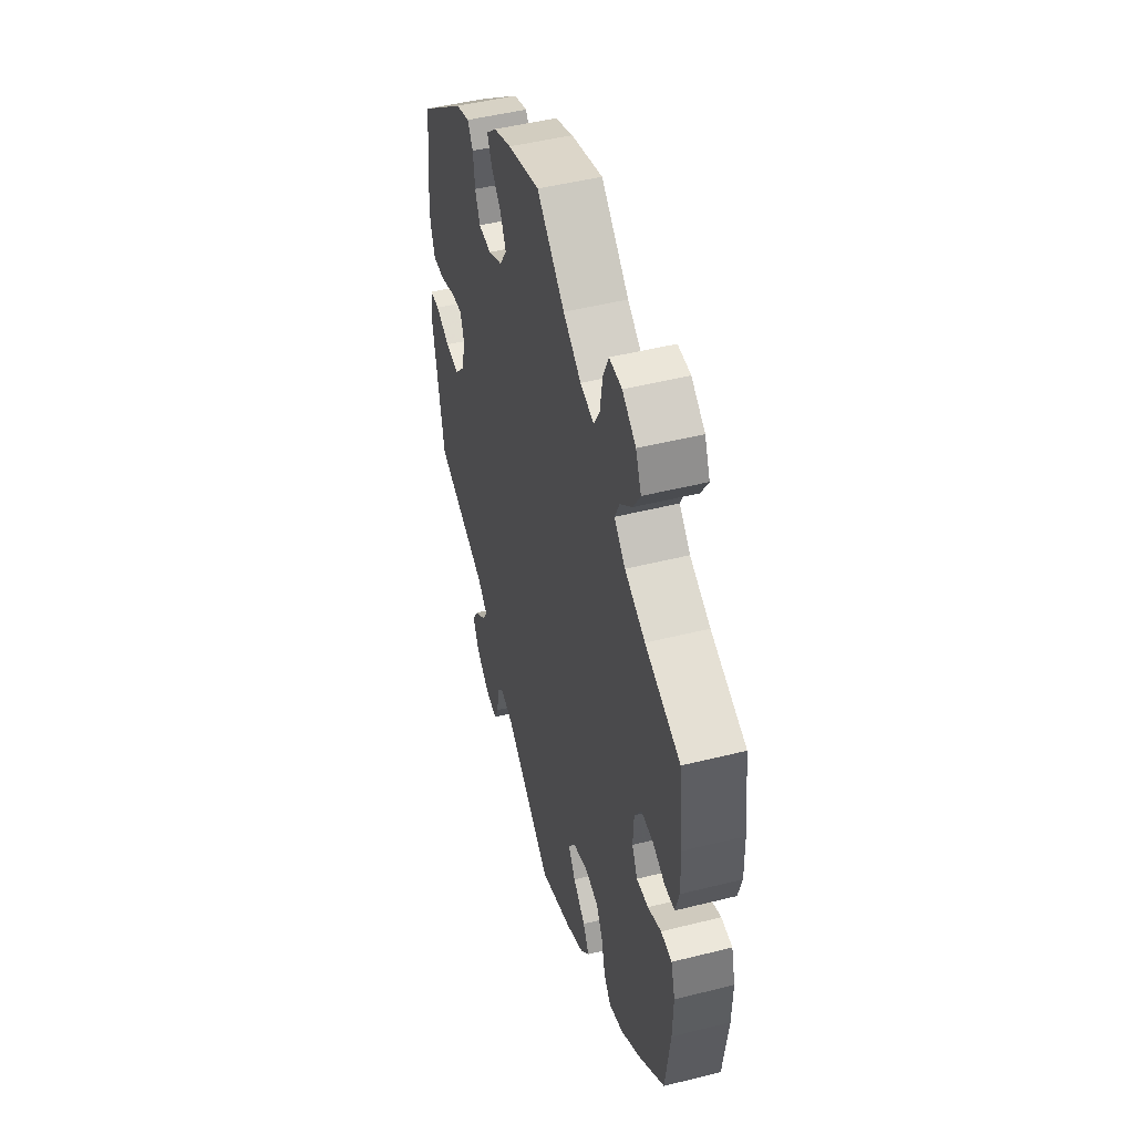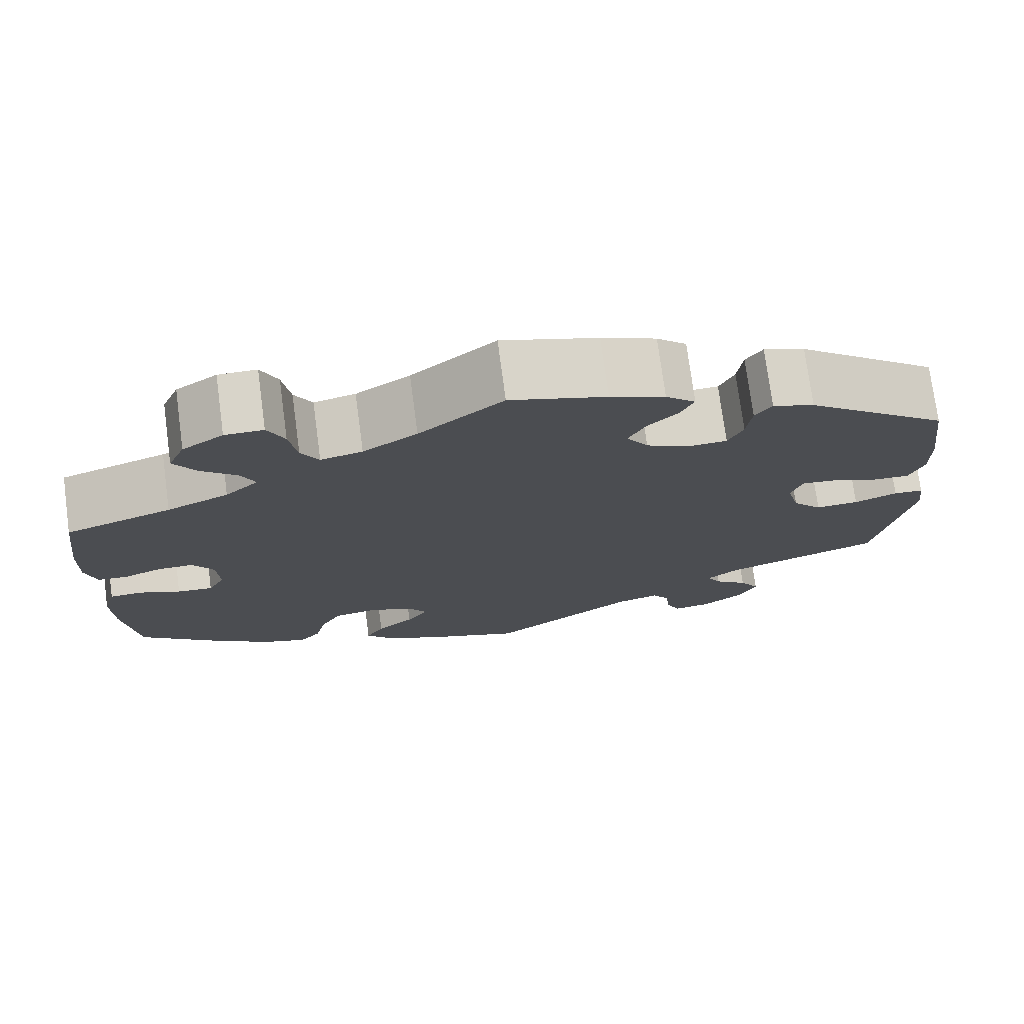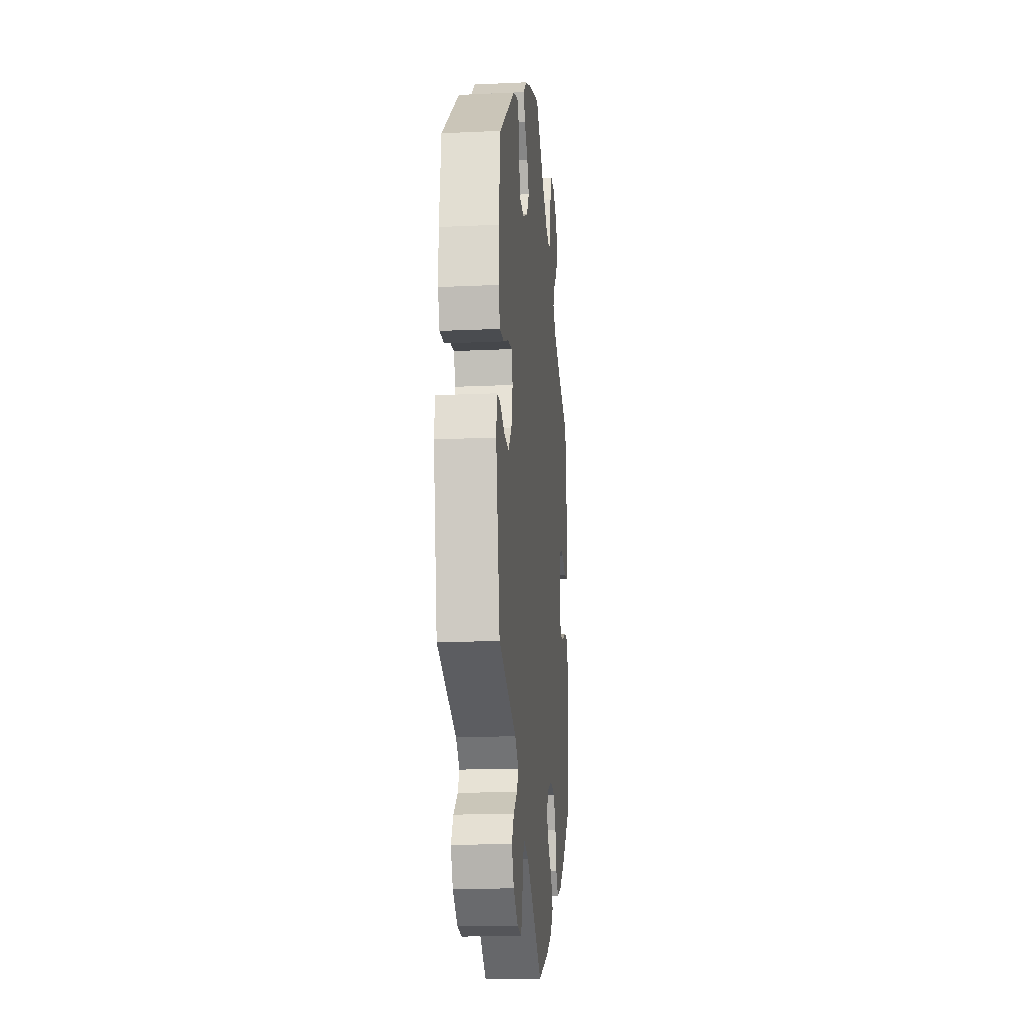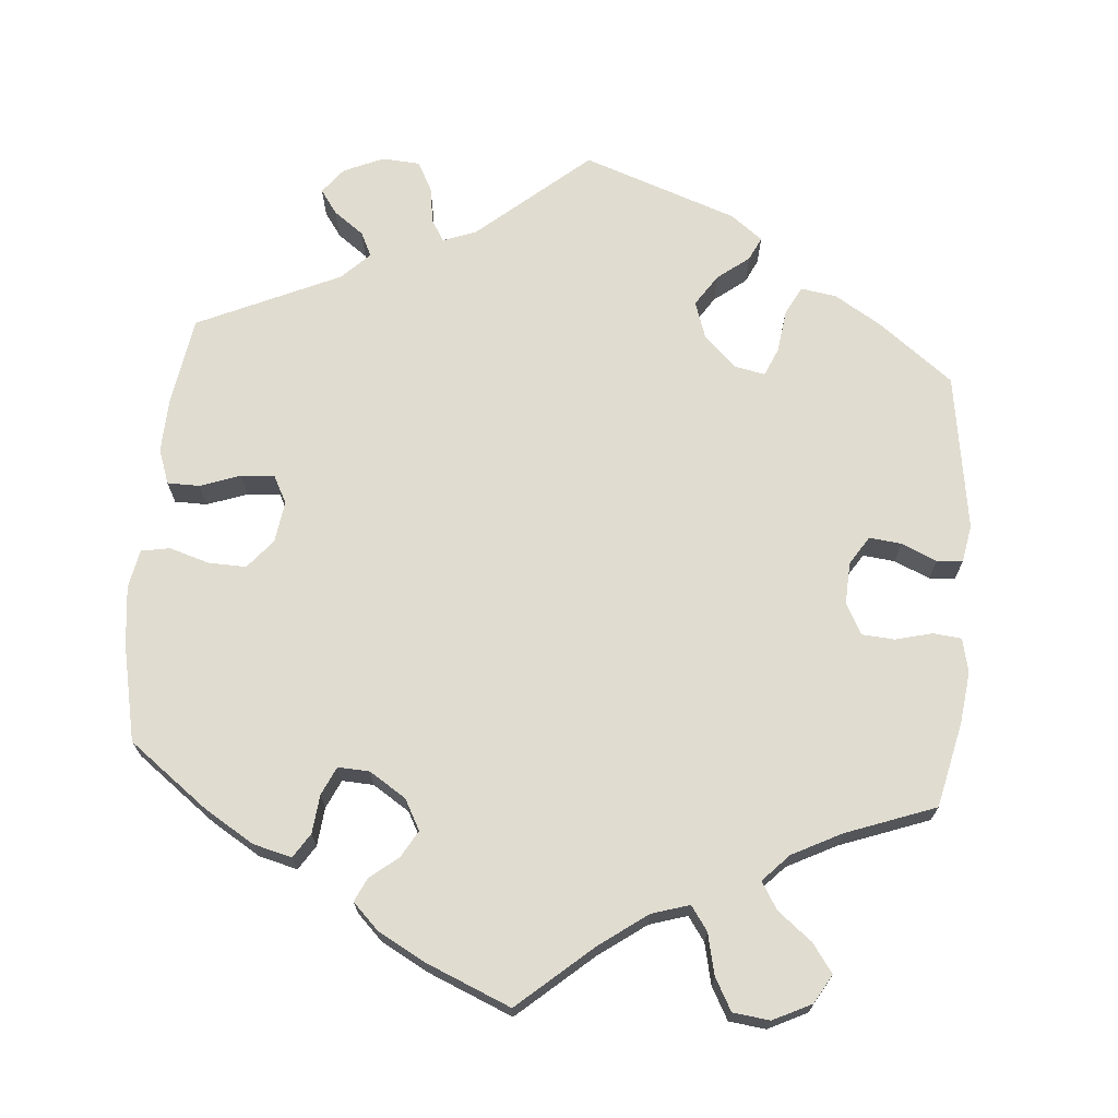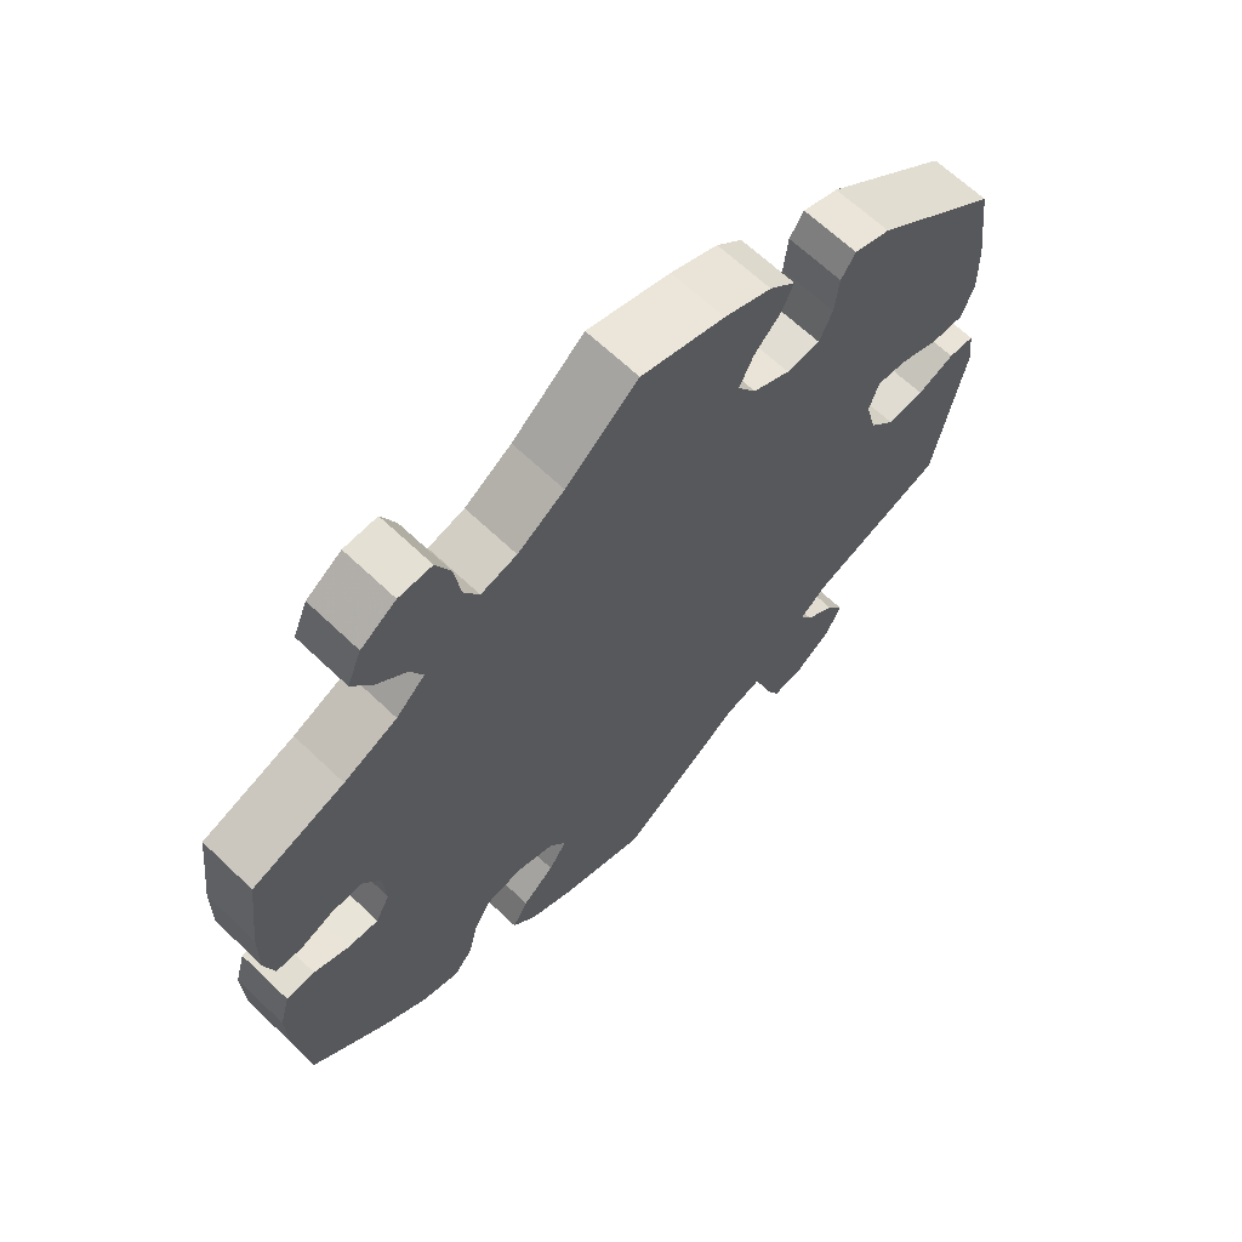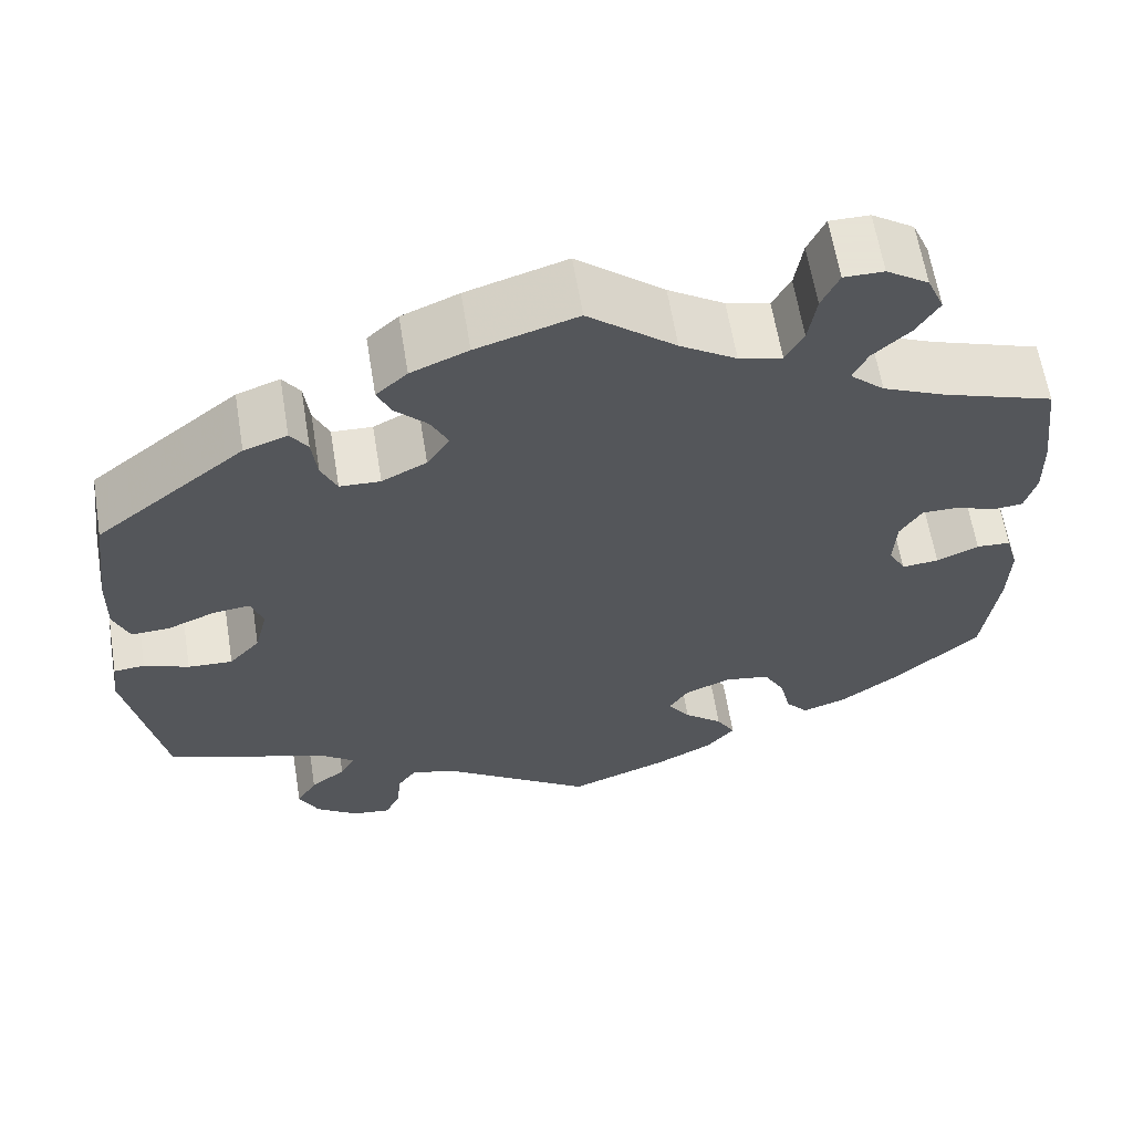
<metadata>
{"format":"obj","ext":"obj","renderer":"f3d","projection":"perspective","resolution":1024,"background":"white","views":[{"elev":48.5,"azim":-105.6,"up":"+Z"},{"elev":75.2,"azim":-7.6,"up":"+Z"},{"elev":-17.2,"azim":95.3,"up":"+Z"},{"elev":69.7,"azim":-55.2,"up":"+Y"},{"elev":65.8,"azim":-46.3,"up":"+Z"},{"elev":62.8,"azim":170.7,"up":"+Z"}]}
</metadata>
<code>
v 0.182 0.07 0.556
v -0.361 0.07 0.591
v -0.15 0.07 -0.424
v -0.217 0.07 -0.501
v -0.555 0.07 0.11
v -0.556 0.07 -0.093
v -0.501 0.07 -0.038
v -0.317 0.07 -0.469
v 0.579 0.07 -0.087
v -0.147 0.07 -0.349
v 0.396 0.07 -0.012
v -0.266 0.07 0.624
v 0 0.07 0.62
v 0.381 0.07 0.048
v -0.452 0.07 -0.06
v -0.184 0.07 -0.54
v 0.294 0.07 0.436
v 0.39 0.07 -0.511
v -0.537 0.07 -0.31
v 0.165 0.07 0.449
v -0.246 0.07 0.58
v 0.218 0.07 0.523
v -0.355 0.07 0.501
v 0.572 0.07 -0.032
v 0.537 0.07 0.31
v -0.506 0.07 0.058
v 0.171 0.07 0.367
v 0.256 0.07 -0.563
v -0.312 0.07 0.624
v -0.118 0.07 -0.575
v -0.389 0.07 -0.025
v 0.366 0.07 -0.472
v -0.216 0.07 0.482
v -0.537 0.07 0.31
v 0.25 0.07 -0.511
v 0.223 0.07 0.34
v -0.335 0.07 0.387
v -0.435 0.07 -0.402
v 0.438 0.07 0.084
v 0 0.07 -0.62
v 0.554 0.07 0.182
v -0.46 0.07 0.076
v -0.553 0.07 0.185
v 0.273 0.07 -0.6
v 0.177 0.07 -0.494
v -0.381 0.07 0.544
v -0.409 0.07 -0.064
v -0.392 0.07 0.035
v 0.367 0.07 -0.558
v 0.27 0.07 0.342
v -0.541 0.07 -0.04
v 0.432 0.07 -0.053
v 0.325 0.07 -0.439
v -0.369 0.07 -0.451
v -0.101 0.07 0.536
v 0.484 0.07 -0.05
v 0.145 0.07 0.408
v -0.195 0.07 -0.462
v -0.542 0.07 0.061
v 0.364 0.07 0.448
v -0.166 0.07 0.494
v 0.288 0.07 0.383
v 0.202 0.07 0.487
v 0.314 0.07 0.466
v 0.537 0.07 -0.31
v -0.295 0.07 0.424
v -0.291 0.07 -0.438
v -0.253 0.07 -0.336
v -0.312 0.07 0.461
v 0.116 0.07 0.584
v 0.536 0.07 -0.029
v -0.554 0.07 -0.174
v 0.556 0.07 0.106
v 0.538 0.07 0.059
v 0.346 0.07 -0.377
v 0.318 0.07 -0.594
v -0.124 0.07 -0.385
v 0.395 0.07 0.089
v -0.278 0.07 -0.382
v 0.493 0.07 0.061
v -0.417 0.07 0.076
v -0.201 0.07 -0.327
v 0.229 0.07 -0.48
v -0.237 0.07 0.52
v 0.308 0.07 -0.408
v -0.409 0.07 0.354
v 0.182 -0 0.556
v -0.361 -0 0.591
v -0.15 -0 -0.424
v -0.217 -0 -0.501
v -0.555 -0 0.11
v -0.556 -0 -0.093
v -0.501 -0 -0.038
v -0.317 -0 -0.469
v 0.579 -0 -0.087
v -0.147 -0 -0.349
v 0.396 -0 -0.012
v -0.266 -0 0.624
v 0 -0 0.62
v 0.381 -0 0.048
v -0.452 -0 -0.06
v -0.184 -0 -0.54
v 0.294 -0 0.436
v 0.39 -0 -0.511
v -0.537 -0 -0.31
v 0.165 -0 0.449
v -0.246 -0 0.58
v 0.218 -0 0.523
v -0.355 -0 0.501
v 0.572 -0 -0.032
v 0.537 -0 0.31
v -0.506 -0 0.058
v 0.171 -0 0.367
v 0.256 -0 -0.563
v -0.312 -0 0.624
v -0.118 -0 -0.575
v -0.389 -0 -0.025
v 0.366 -0 -0.472
v -0.216 -0 0.482
v -0.537 -0 0.31
v 0.25 -0 -0.511
v 0.223 -0 0.34
v -0.335 -0 0.387
v -0.435 -0 -0.402
v 0.438 -0 0.084
v 0 -0 -0.62
v 0.554 -0 0.182
v -0.46 -0 0.076
v -0.553 -0 0.185
v 0.273 -0 -0.6
v 0.177 -0 -0.494
v -0.381 -0 0.544
v -0.409 -0 -0.064
v -0.392 -0 0.035
v 0.367 -0 -0.558
v 0.27 -0 0.342
v -0.541 -0 -0.04
v 0.432 -0 -0.053
v 0.325 -0 -0.439
v -0.369 -0 -0.451
v -0.101 -0 0.536
v 0.484 -0 -0.05
v 0.145 -0 0.408
v -0.195 -0 -0.462
v -0.542 -0 0.061
v 0.364 -0 0.448
v -0.166 -0 0.494
v 0.288 -0 0.383
v 0.202 -0 0.487
v 0.314 -0 0.466
v 0.537 -0 -0.31
v -0.295 -0 0.424
v -0.291 -0 -0.438
v -0.253 -0 -0.336
v -0.312 -0 0.461
v 0.116 -0 0.584
v 0.536 -0 -0.029
v -0.554 -0 -0.174
v 0.556 -0 0.106
v 0.538 -0 0.059
v 0.346 -0 -0.377
v 0.318 -0 -0.594
v -0.124 -0 -0.385
v 0.395 -0 0.089
v -0.278 -0 -0.382
v 0.493 -0 0.061
v -0.417 -0 0.076
v -0.201 -0 -0.327
v 0.229 -0 -0.48
v -0.237 -0 0.52
v 0.308 -0 -0.408
v -0.409 -0 0.354
f 43 34 86
f 5 43 86 37
f 42 26 59 5
f 81 42 5 37
f 48 81 37 66
f 31 48 66
f 6 51 7 15
f 6 15 47
f 72 6 47
f 19 72 47
f 38 19 47
f 54 38 47 31
f 79 67 8 54
f 68 79 54 31
f 16 4 58 3
f 16 3 77
f 45 40 30 16
f 83 45 16 77
f 76 44 28 35
f 76 35 83
f 49 76 83
f 53 32 18 49
f 85 53 49 83
f 24 9 65 75
f 56 71 24 75
f 52 56 75 85
f 11 52 85 83
f 73 74 80 39
f 73 39 78
f 41 73 78
f 25 41 78
f 60 25 78
f 62 17 64 60
f 50 62 60 78
f 36 50 78 14
f 1 22 63 20
f 1 20 57
f 55 13 70 1
f 61 55 1 57
f 33 61 57 27
f 29 12 21 84
f 29 84 33
f 2 29 33
f 69 23 46 2
f 66 69 2 33
f 82 68 31 66
f 11 83 77 10
f 14 11 10 82
f 27 36 14 82
f 66 33 27 82
f 172 120 129
f 123 172 129 91
f 91 145 112 128
f 123 91 128 167
f 152 123 167 134
f 152 134 117
f 101 93 137 92
f 133 101 92
f 133 92 158
f 133 158 105
f 133 105 124
f 117 133 124 140
f 140 94 153 165
f 117 140 165 154
f 89 144 90 102
f 163 89 102
f 102 116 126 131
f 163 102 131 169
f 121 114 130 162
f 169 121 162
f 169 162 135
f 135 104 118 139
f 169 135 139 171
f 161 151 95 110
f 161 110 157 142
f 171 161 142 138
f 169 171 138 97
f 125 166 160 159
f 164 125 159
f 164 159 127
f 164 127 111
f 164 111 146
f 146 150 103 148
f 164 146 148 136
f 100 164 136 122
f 106 149 108 87
f 143 106 87
f 87 156 99 141
f 143 87 141 147
f 113 143 147 119
f 170 107 98 115
f 119 170 115
f 119 115 88
f 88 132 109 155
f 119 88 155 152
f 152 117 154 168
f 96 163 169 97
f 168 96 97 100
f 168 100 122 113
f 168 113 119 152
f 86 172 123 37
f 37 123 152 66
f 66 152 155 69
f 69 155 109 23
f 23 109 132 46
f 46 132 88 2
f 2 88 115 29
f 29 115 98 12
f 12 98 107 21
f 21 107 170 84
f 84 170 119 33
f 33 119 147 61
f 61 147 141 55
f 55 141 99 13
f 13 99 156 70
f 70 156 87 1
f 1 87 108 22
f 22 108 149 63
f 63 149 106 20
f 20 106 143 57
f 57 143 113 27
f 27 113 122 36
f 36 122 136 50
f 50 136 148 62
f 62 148 103 17
f 17 103 150 64
f 64 150 146 60
f 60 146 111 25
f 25 111 127 41
f 41 127 159 73
f 73 159 160 74
f 74 160 166 80
f 80 166 125 39
f 39 125 164 78
f 78 164 100 14
f 14 100 97 11
f 11 97 138 52
f 52 138 142 56
f 56 142 157 71
f 71 157 110 24
f 24 110 95 9
f 9 95 151 65
f 65 151 161 75
f 75 161 171 85
f 85 171 139 53
f 53 139 118 32
f 32 118 104 18
f 18 104 135 49
f 49 135 162 76
f 76 162 130 44
f 44 130 114 28
f 28 114 121 35
f 35 121 169 83
f 83 169 131 45
f 45 131 126 40
f 40 126 116 30
f 30 116 102 16
f 16 102 90 4
f 4 90 144 58
f 58 144 89 3
f 3 89 163 77
f 77 163 96 10
f 10 96 168 82
f 82 168 154 68
f 68 154 165 79
f 79 165 153 67
f 67 153 94 8
f 8 94 140 54
f 54 140 124 38
f 38 124 105 19
f 19 105 158 72
f 72 158 92 6
f 6 92 137 51
f 51 137 93 7
f 7 93 101 15
f 15 101 133 47
f 47 133 117 31
f 31 117 134 48
f 48 134 167 81
f 81 167 128 42
f 42 128 112 26
f 26 112 145 59
f 59 145 91 5
f 5 91 129 43
f 43 129 120 34
f 34 120 172 86

</code>
